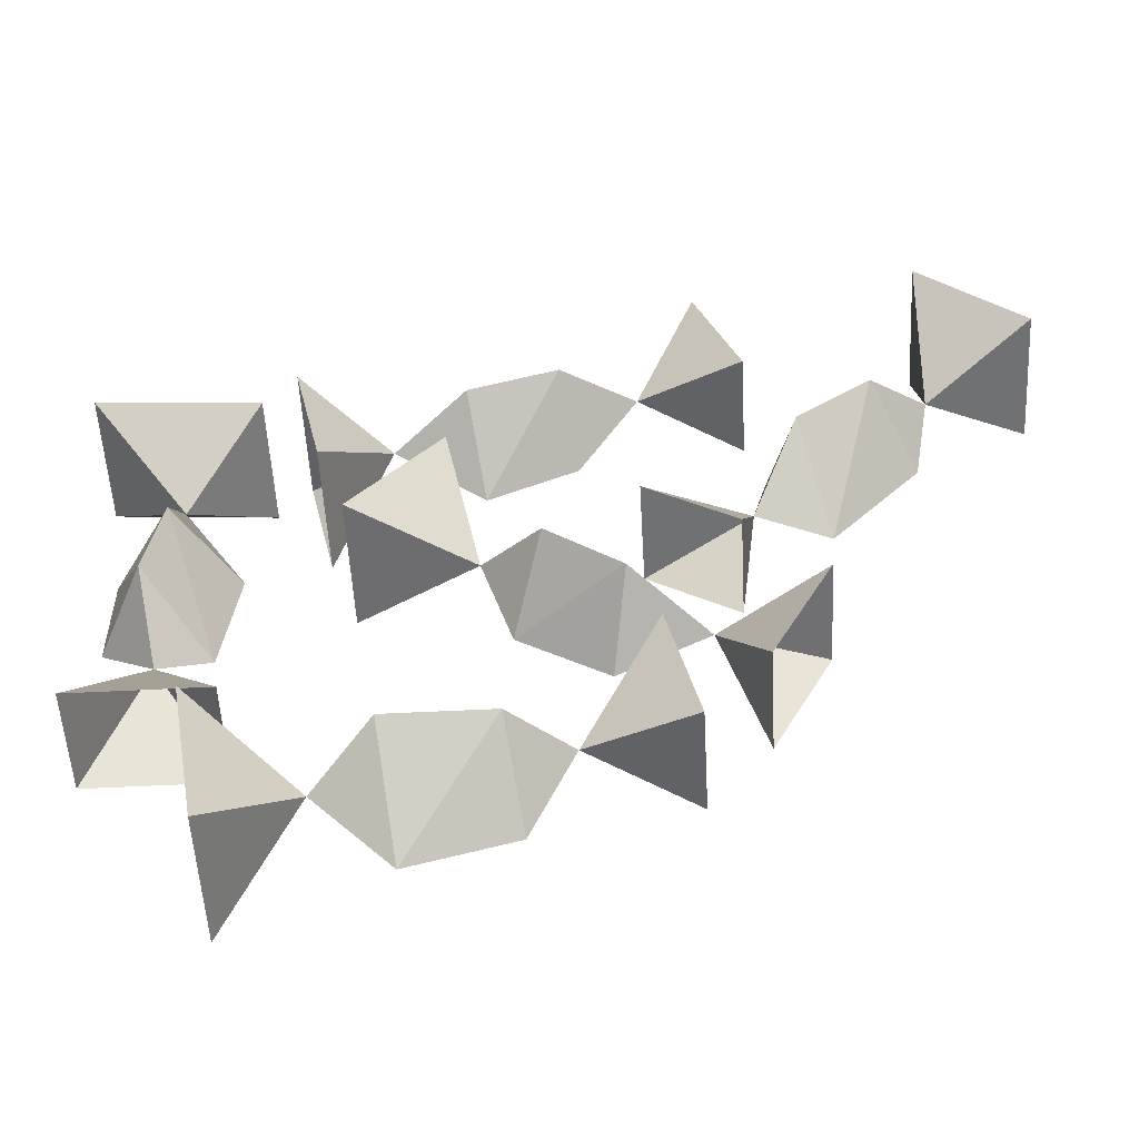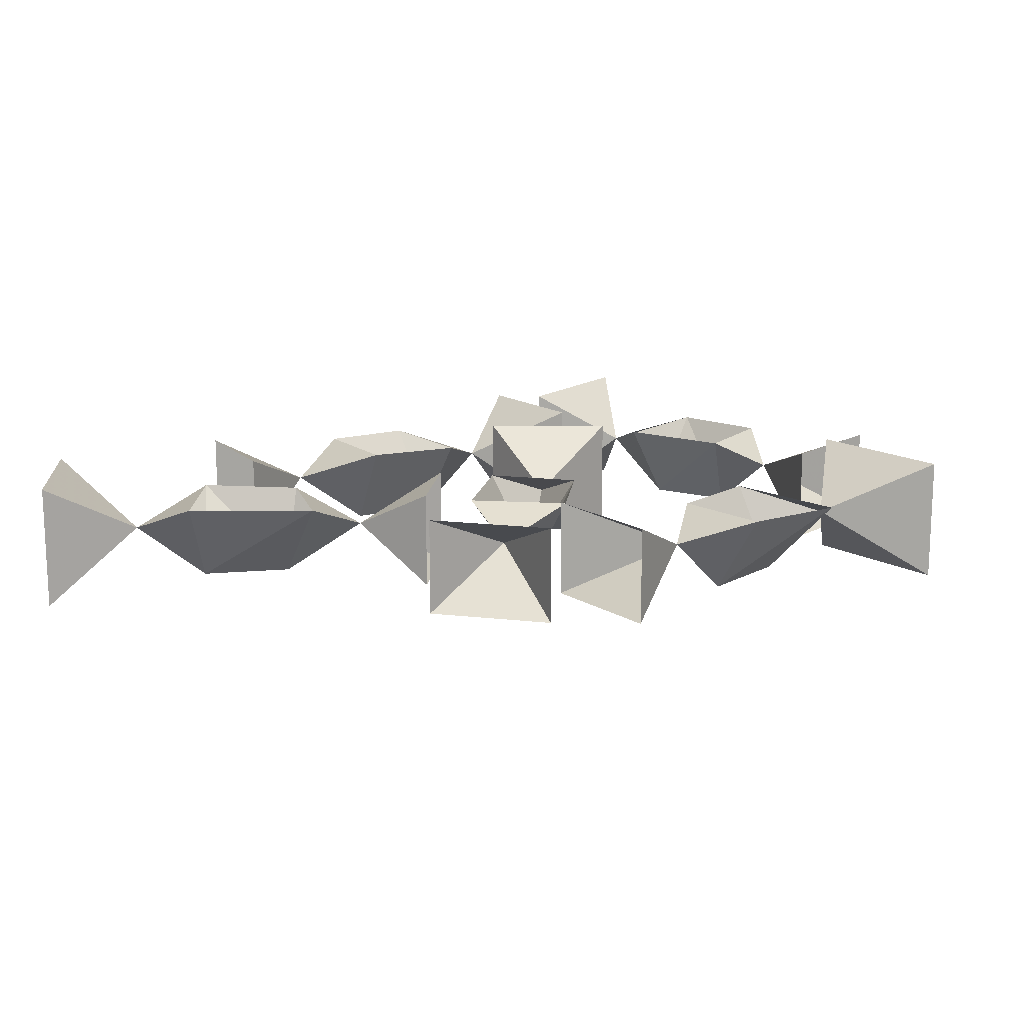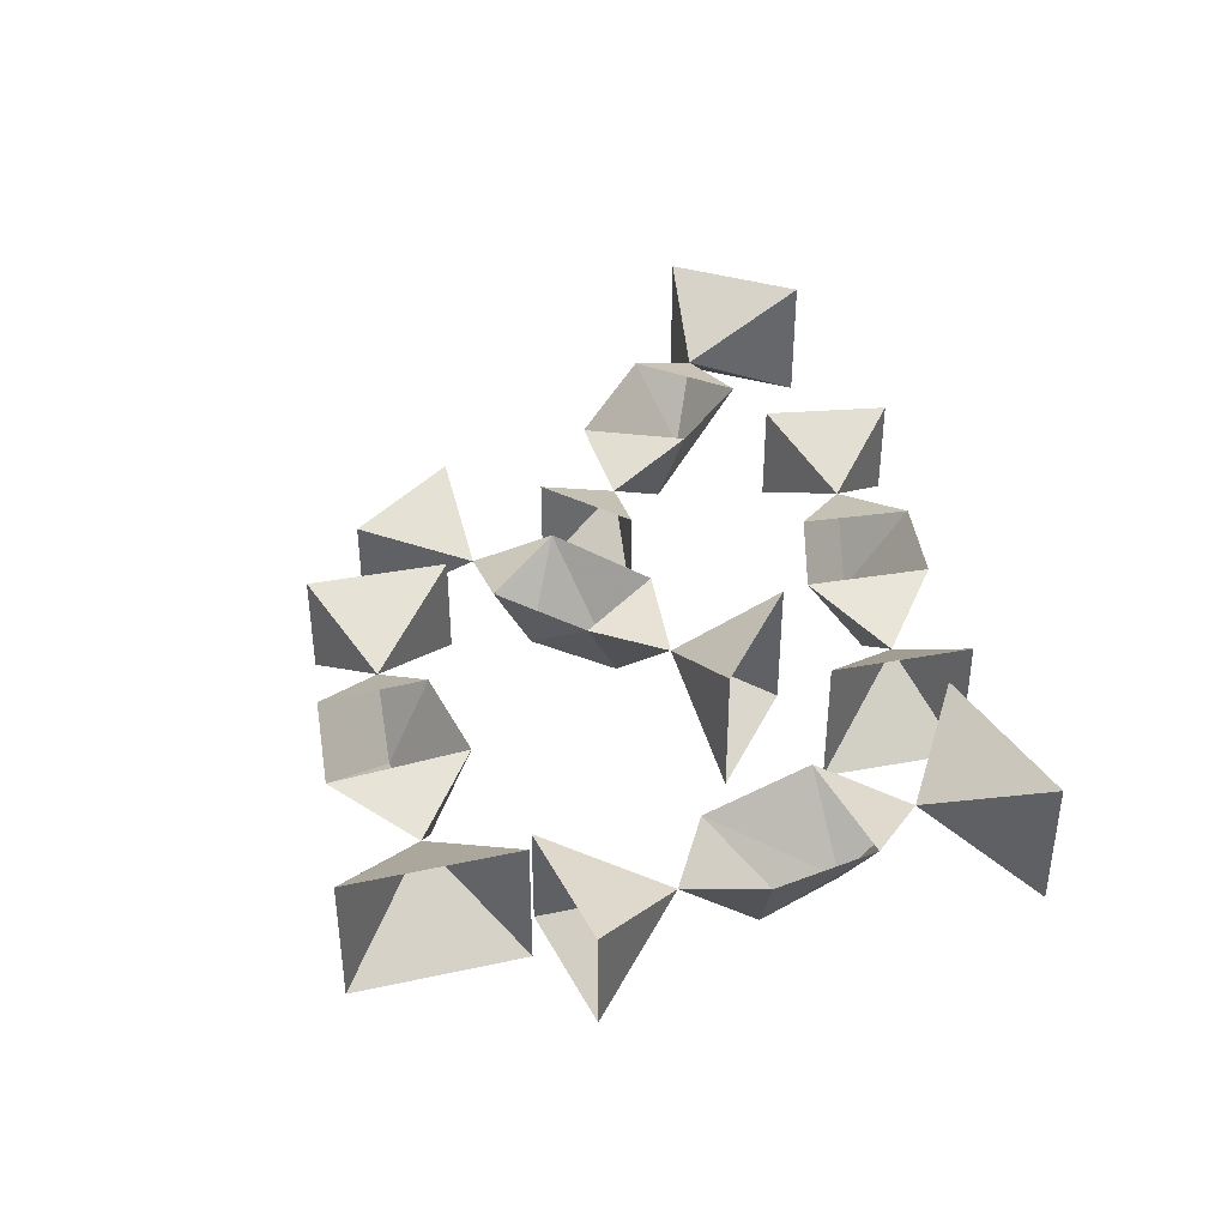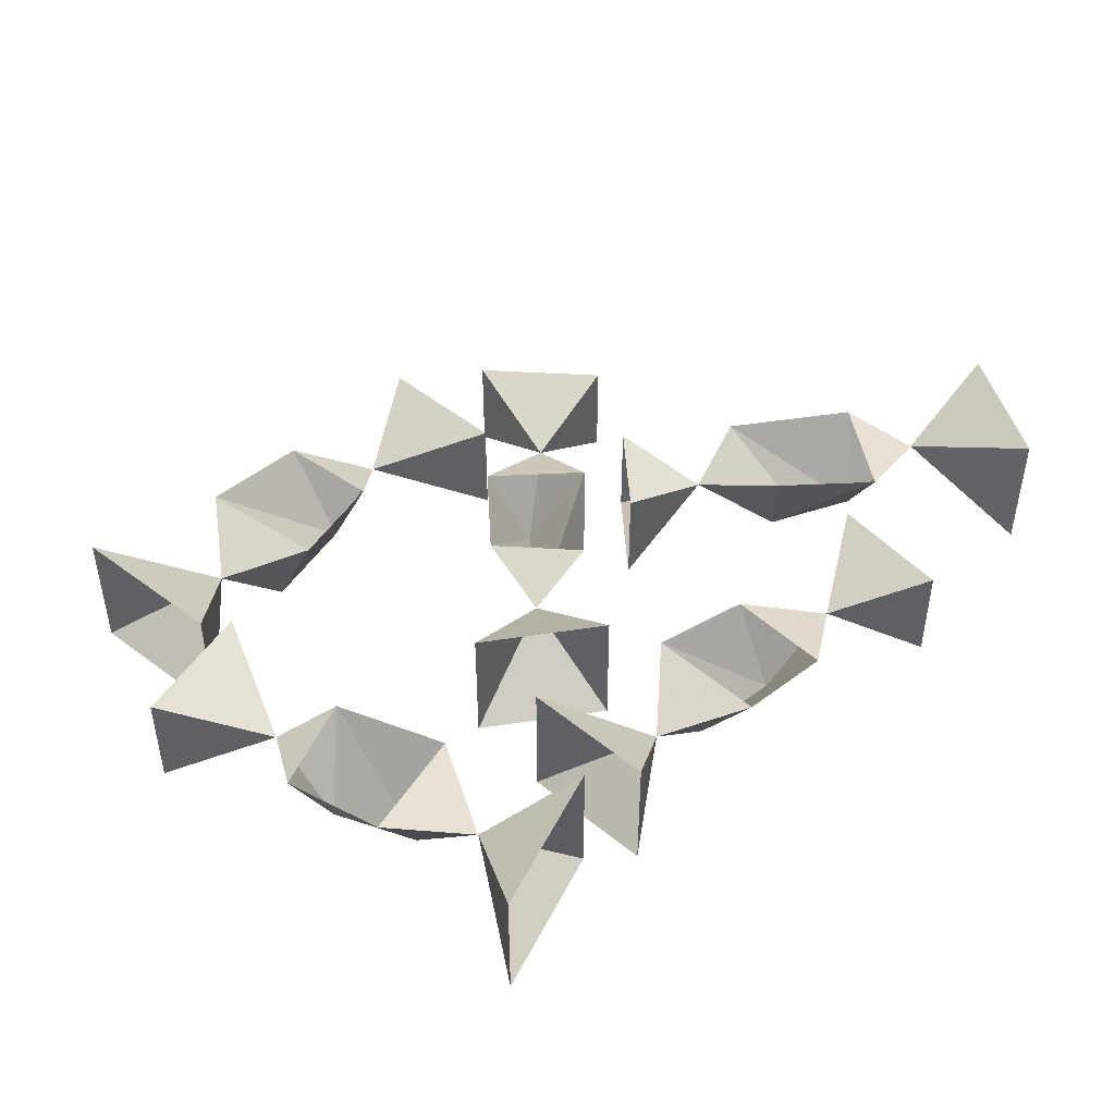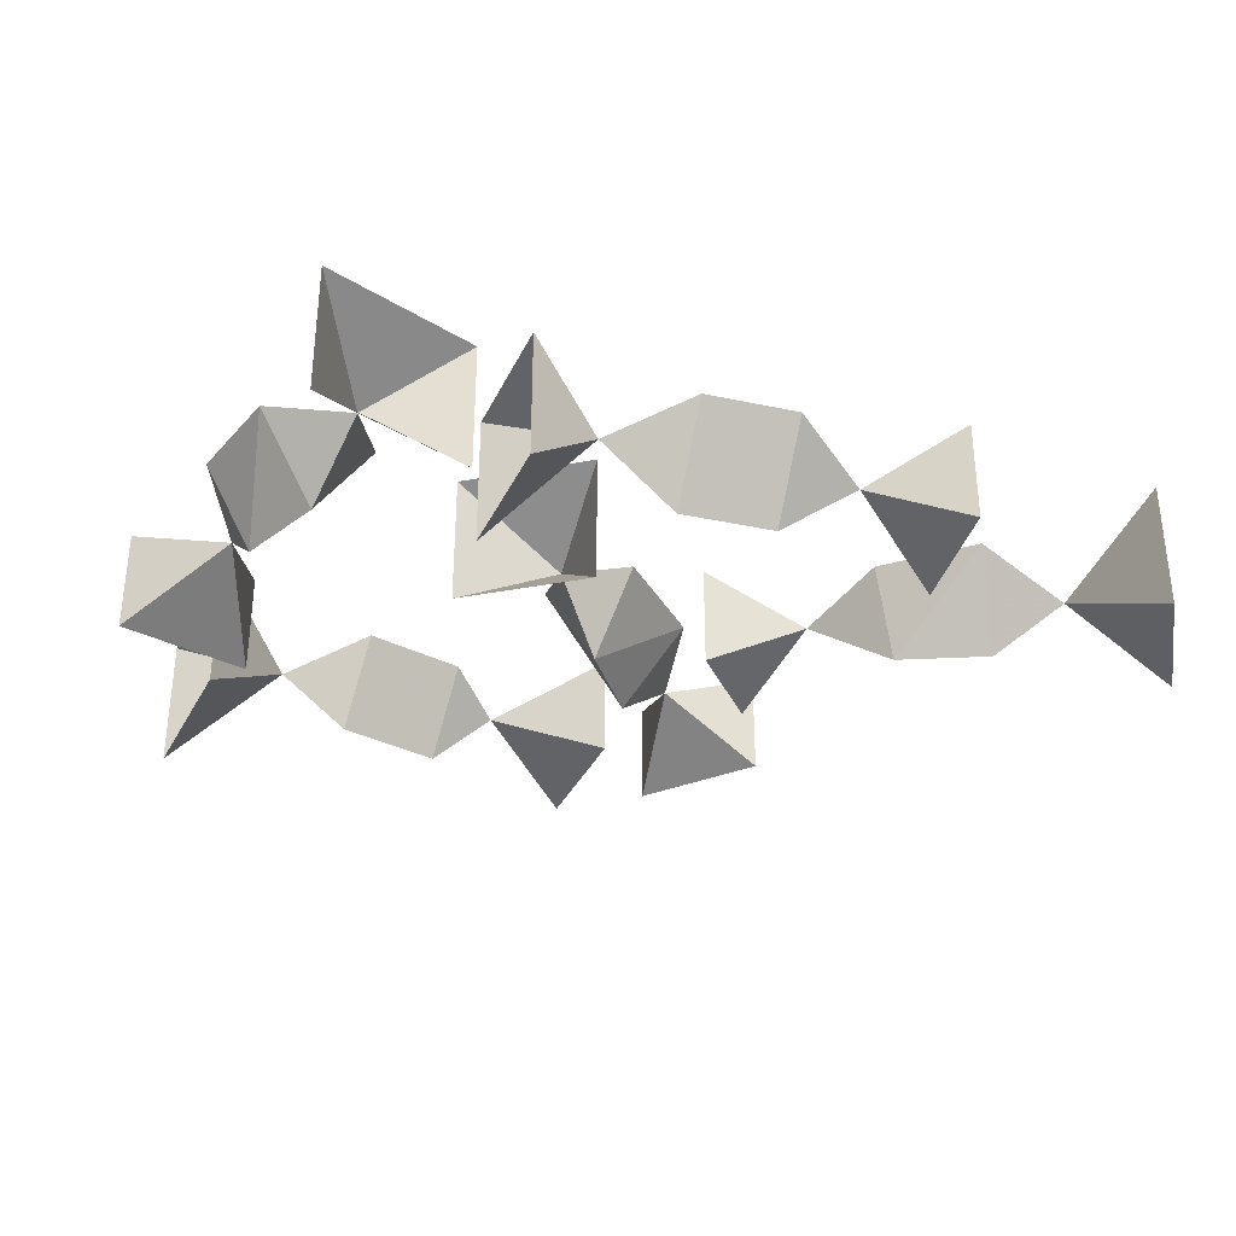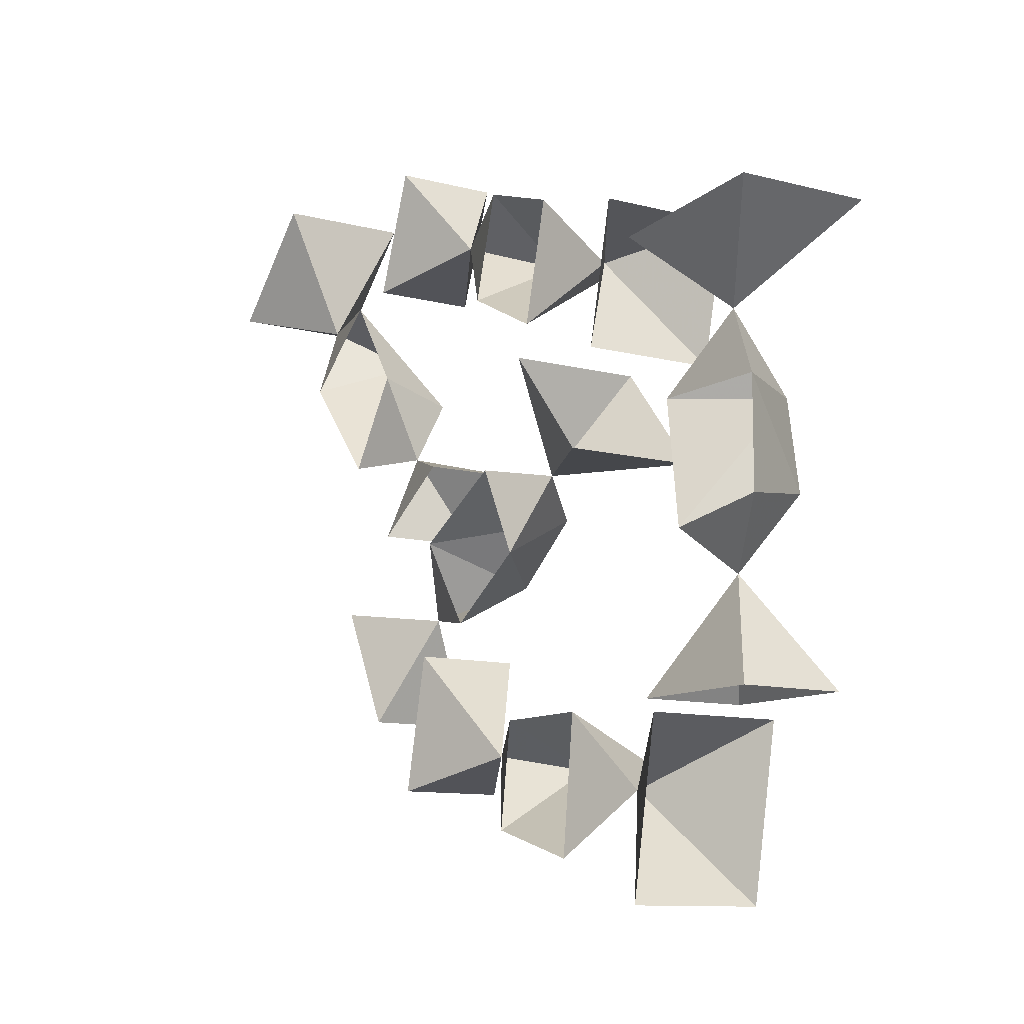
<metadata>
{"format":"obj","ext":"obj","renderer":"f3d","projection":"perspective","resolution":1024,"background":"white","views":[{"elev":-54.1,"azim":3.1,"up":"+Z"},{"elev":15.0,"azim":130.6,"up":"+Y"},{"elev":40.2,"azim":-115.4,"up":"+Y"},{"elev":45.9,"azim":-59.5,"up":"+Y"},{"elev":-33.6,"azim":-34.8,"up":"+Y"},{"elev":-10.5,"azim":-123.7,"up":"+Z"}]}
</metadata>
<code>
v 0.04688 -0.0625 0.1484
v 0 -0.0625 0.1328
v 0.007812 -0.01562 0.1016
v 0.05469 -0.01562 0.125
v 0.08594 -0.03125 0.1641
v 0.03906 -0.01562 0.1797
v -0.007812 -0.01562 0.1641
v -0.03906 -0.03125 0.125
v 0.1406 -0.0625 0.1484
v 0.1172 -0.0625 0.2109
v 0.1406 -0.007812 0.1484
v 0.1172 -0.007812 0.2109
v -0.08594 -0.07031 0.1406
v -0.07031 -0.07031 0.07031
v -0.08594 0 0.1406
v -0.07031 0 0.07031
v 0.07812 -0.0625 -0.02344
v 0.03906 -0.0625 0.007812
v 0.02344 -0.01562 -0.01562
v 0.07031 -0.01562 -0.04688
v 0.1172 -0.03125 -0.03906
v 0.1016 -0.01562 0
v 0.04688 -0.01562 0.03125
v 0.007812 -0.03125 0.02344
v 0.1406 -0.0625 -0.09375
v 0.1719 -0.0625 -0.03125
v 0.1406 -0.007812 -0.09375
v 0.1719 -0.007812 -0.03125
v -0.007812 -0.07031 0.07812
v -0.05469 -0.07031 0.02344
v -0.007812 0 0.07812
v -0.05469 0 0.02344
v 0.1641 -0.0625 0.09375
v 0.2031 -0.0625 0.125
v 0.1797 -0.01562 0.1484
v 0.1484 -0.01562 0.1016
v 0.1406 -0.03125 0.05469
v 0.1797 -0.01562 0.05469
v 0.2266 -0.01562 0.1094
v 0.2344 -0.03125 0.1484
v 0.08594 -0.0625 0.03906
v 0.1328 -0.0625 0.007812
v 0.08594 -0.007812 0.03906
v 0.1328 -0.007812 0.007812
v 0.2891 -0.07031 0.1641
v 0.2344 -0.07031 0.2188
v 0.2891 0 0.1641
v 0.2344 0 0.2188
v -0.1484 -0.0625 -0.007812
v -0.1406 -0.0625 0.03906
v -0.1719 -0.01562 0.03906
v -0.1719 -0.01562 -0.01562
v -0.1406 -0.03125 -0.04688
v -0.1172 -0.01562 -0.02344
v -0.1094 -0.01562 0.03906
v -0.1406 -0.03125 0.07812
v -0.1719 -0.0625 -0.1016
v -0.1016 -0.0625 -0.1016
v -0.1719 -0.007812 -0.1016
v -0.1016 -0.007812 -0.1016
v -0.1016 -0.07031 0.1172
v -0.1875 -0.07031 0.125
v -0.1016 0 0.1172
v -0.1875 0 0.125
v 0.02344 -0.0625 -0.125
v -0.03125 -0.0625 -0.125
v -0.02344 -0.01562 -0.1719
v 0.03125 -0.01562 -0.1562
v 0.05469 -0.03125 -0.1172
v 0.02344 -0.01562 -0.1016
v -0.03125 -0.01562 -0.1016
v -0.0625 -0.03125 -0.1406
v 0.1094 -0.0625 -0.1328
v 0.09375 -0.0625 -0.0625
v 0.1094 -0.007812 -0.1328
v 0.09375 -0.007812 -0.0625
v -0.1172 -0.07031 -0.1094
v -0.1016 -0.07031 -0.1953
v -0.1172 0 -0.1094
v -0.1016 0 -0.1953
f 1 2 3
f 1 3 4
f 1 6 2
f 2 6 7
f 9 10 5
f 9 5 11
f 10 12 5
f 5 12 11
f 13 14 8
f 13 8 15
f 13 15 8
f 13 8 14
f 14 8 16
f 14 16 8
f 8 16 15
f 8 15 16
f 17 18 19
f 17 19 20
f 17 22 18
f 18 22 23
f 25 26 21
f 25 21 27
f 26 28 21
f 21 28 27
f 29 30 24
f 29 24 31
f 29 31 24
f 29 24 30
f 30 24 32
f 30 32 24
f 24 32 31
f 24 31 32
f 33 34 35
f 33 35 36
f 33 38 34
f 34 38 39
f 41 42 37
f 41 37 43
f 42 44 37
f 37 44 43
f 45 46 40
f 45 40 47
f 45 47 40
f 45 40 46
f 46 40 48
f 46 48 40
f 40 48 47
f 40 47 48
f 49 50 51
f 49 51 52
f 49 54 50
f 50 54 55
f 57 58 53
f 57 53 59
f 58 60 53
f 53 60 59
f 61 62 56
f 61 56 63
f 61 63 56
f 61 56 62
f 62 56 64
f 62 64 56
f 56 64 63
f 56 63 64
f 65 66 67
f 65 67 68
f 65 70 66
f 66 70 71
f 73 74 69
f 73 69 75
f 74 76 69
f 69 76 75
f 77 78 72
f 77 72 79
f 77 79 72
f 77 72 78
f 78 72 80
f 78 80 72
f 72 80 79
f 72 79 80
f 1 4 5
f 1 5 6
f 2 7 8
f 2 8 3
f 3 8 7
f 5 4 6
f 17 20 21
f 17 21 22
f 18 23 24
f 18 24 19
f 19 24 23
f 21 20 22
f 33 36 37
f 33 37 38
f 34 39 40
f 34 40 35
f 35 40 39
f 37 36 38
f 49 52 53
f 49 53 54
f 50 55 56
f 50 56 51
f 51 56 55
f 53 52 54
f 65 68 69
f 65 69 70
f 66 71 72
f 66 72 67
f 67 72 71
f 69 68 70
f 9 11 5
f 9 5 10
f 10 5 12
f 5 11 12
f 25 27 21
f 25 21 26
f 26 21 28
f 21 27 28
f 41 43 37
f 41 37 42
f 42 37 44
f 37 43 44
f 57 59 53
f 57 53 58
f 58 53 60
f 53 59 60
f 73 75 69
f 73 69 74
f 74 69 76
f 69 75 76

</code>
